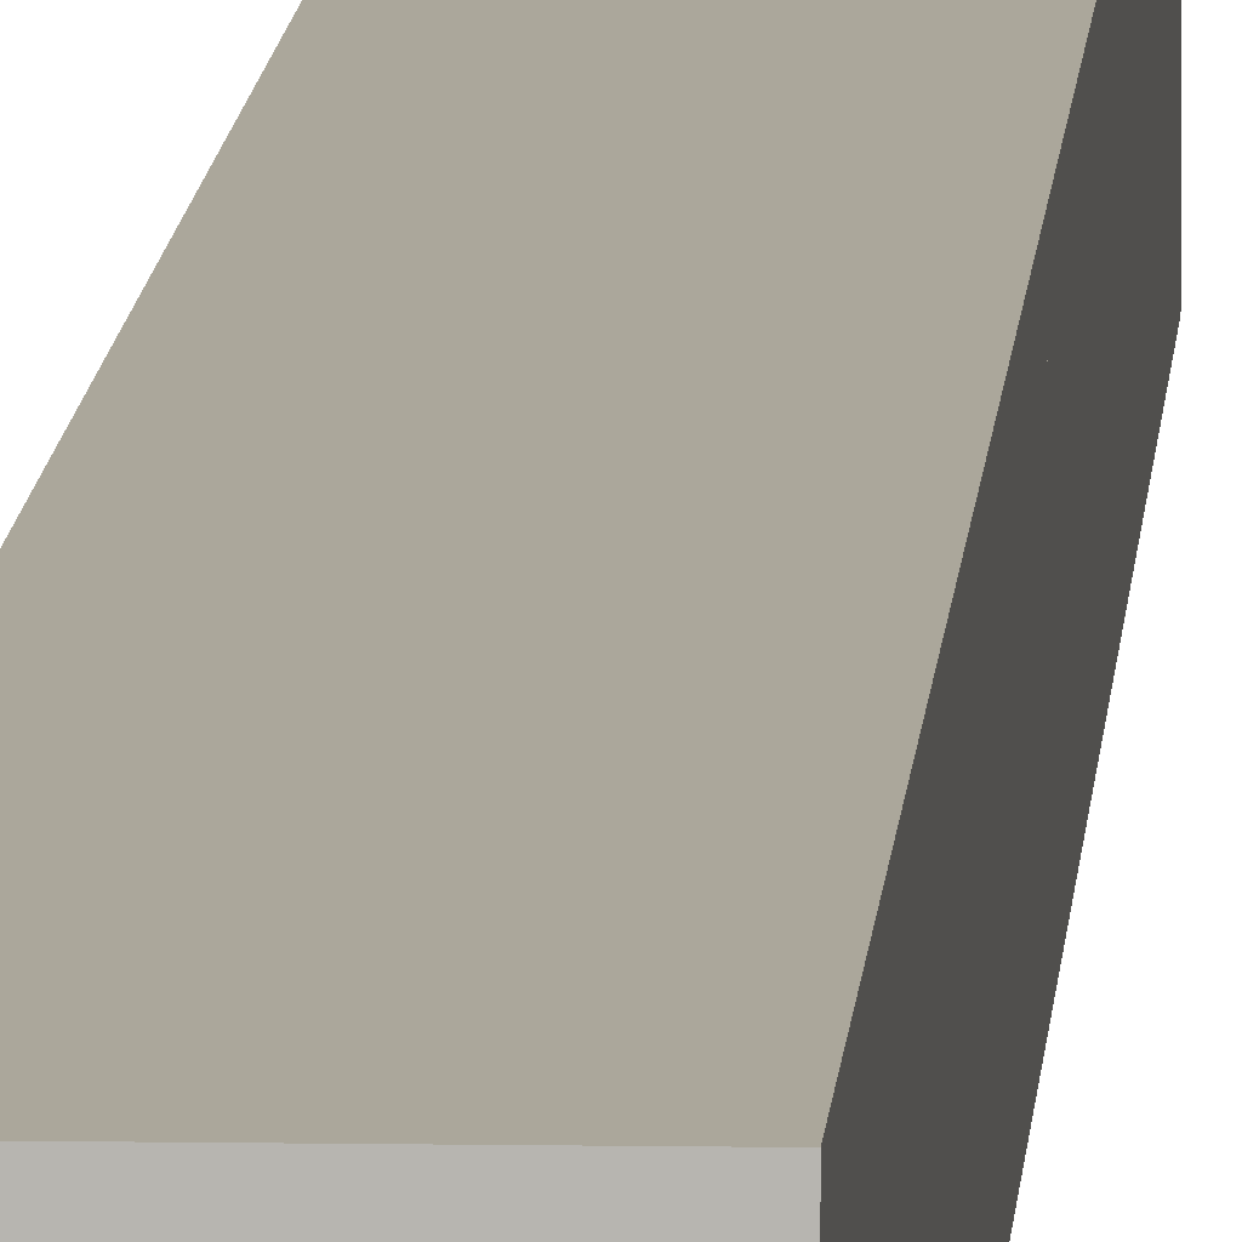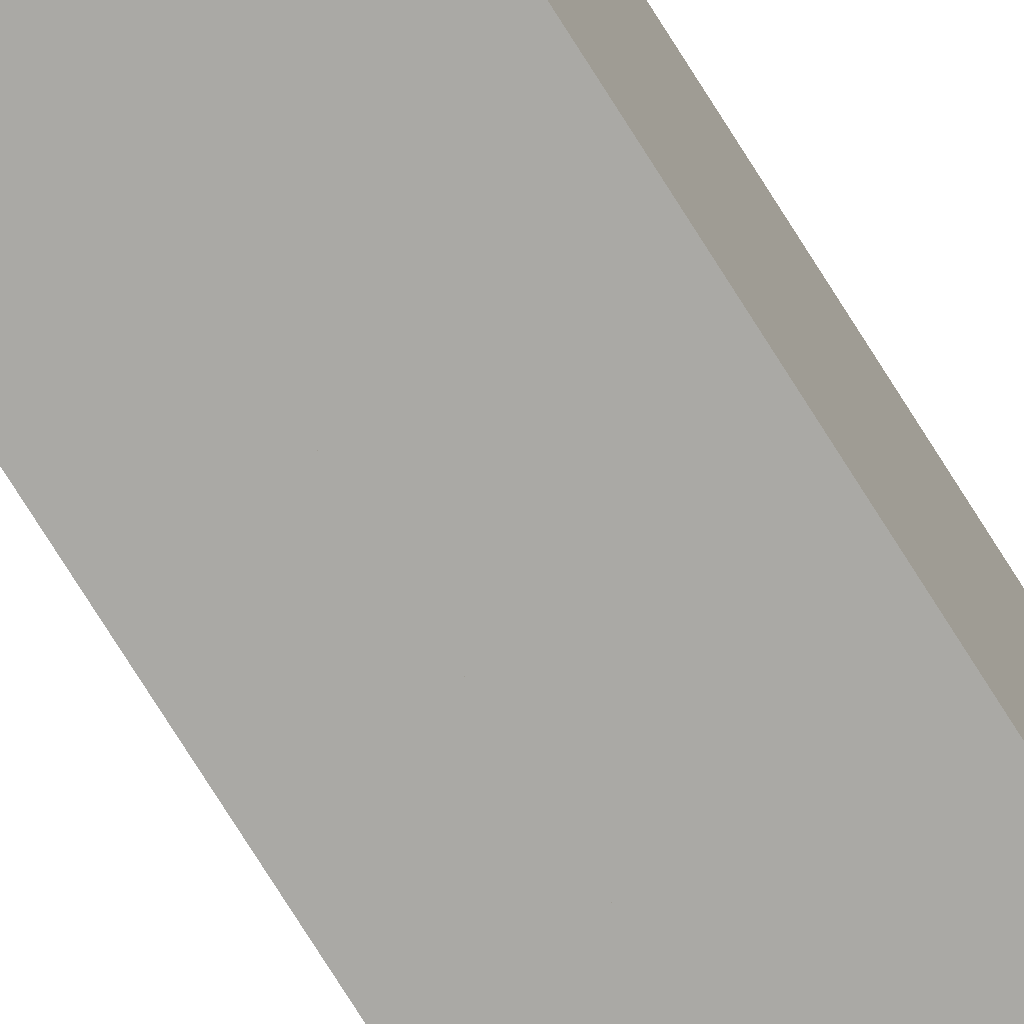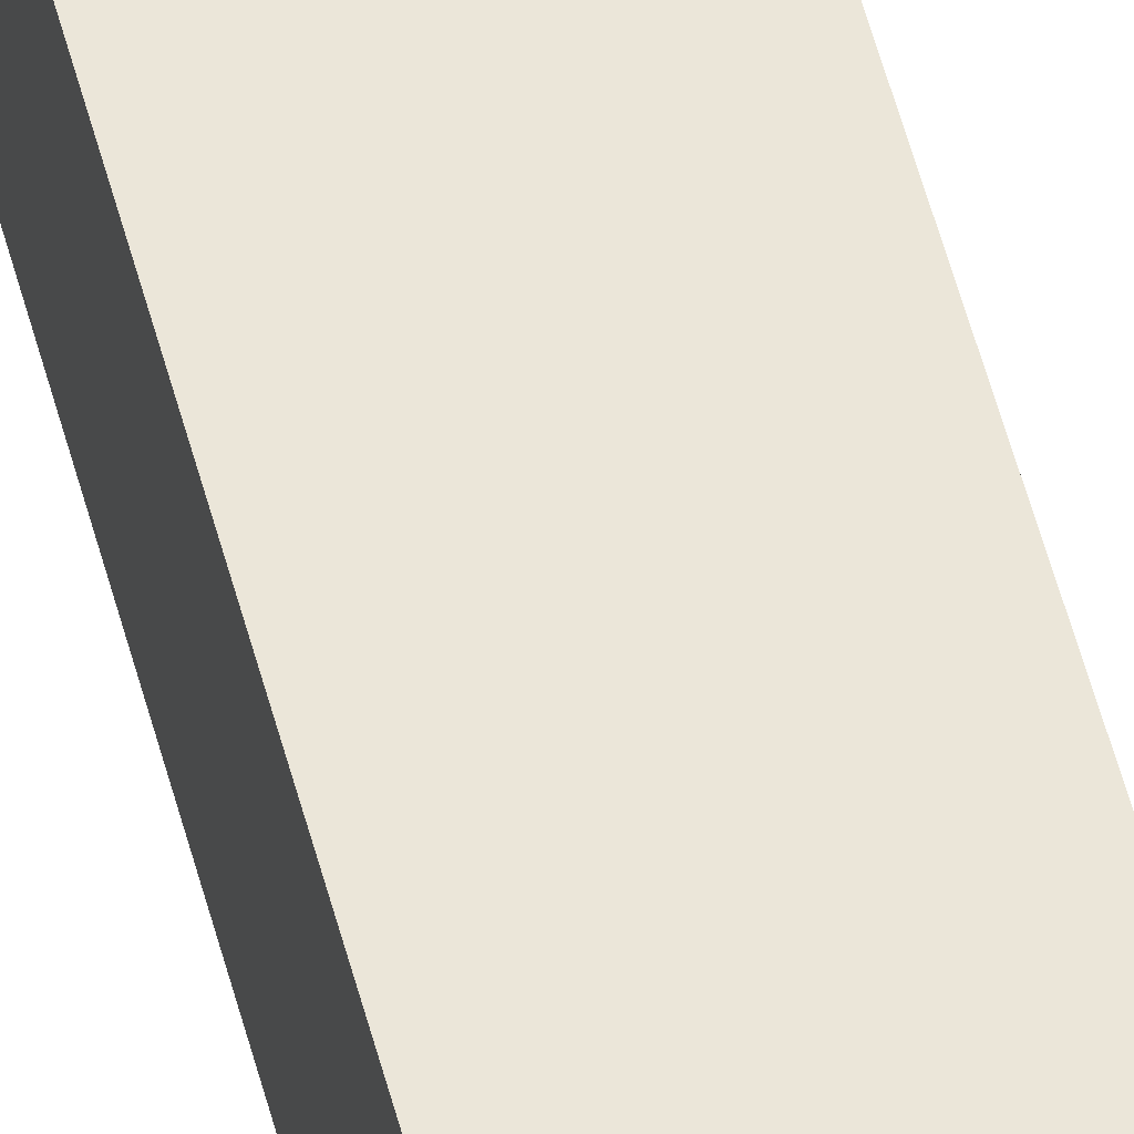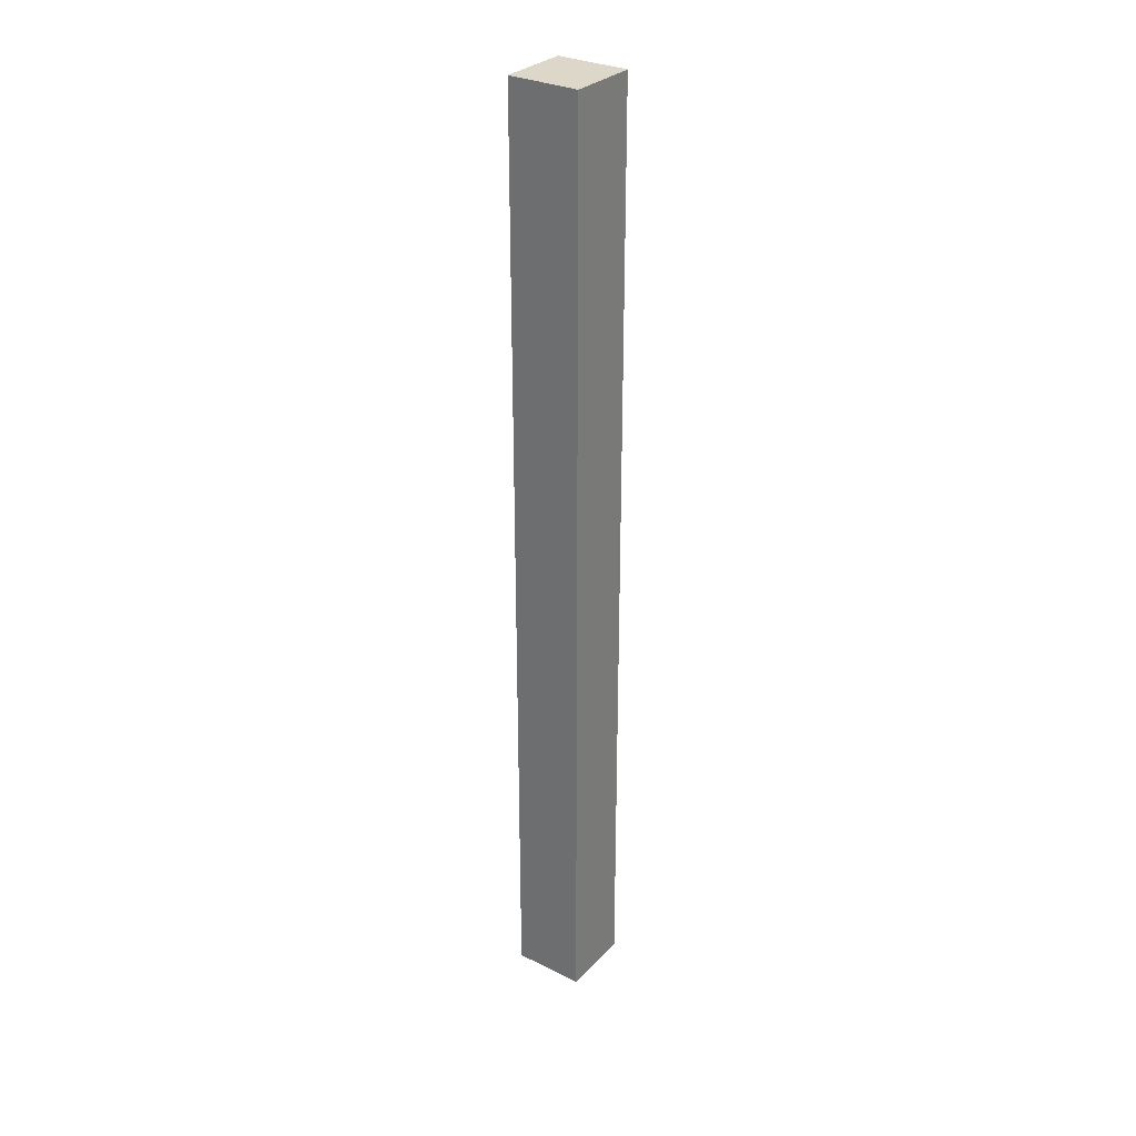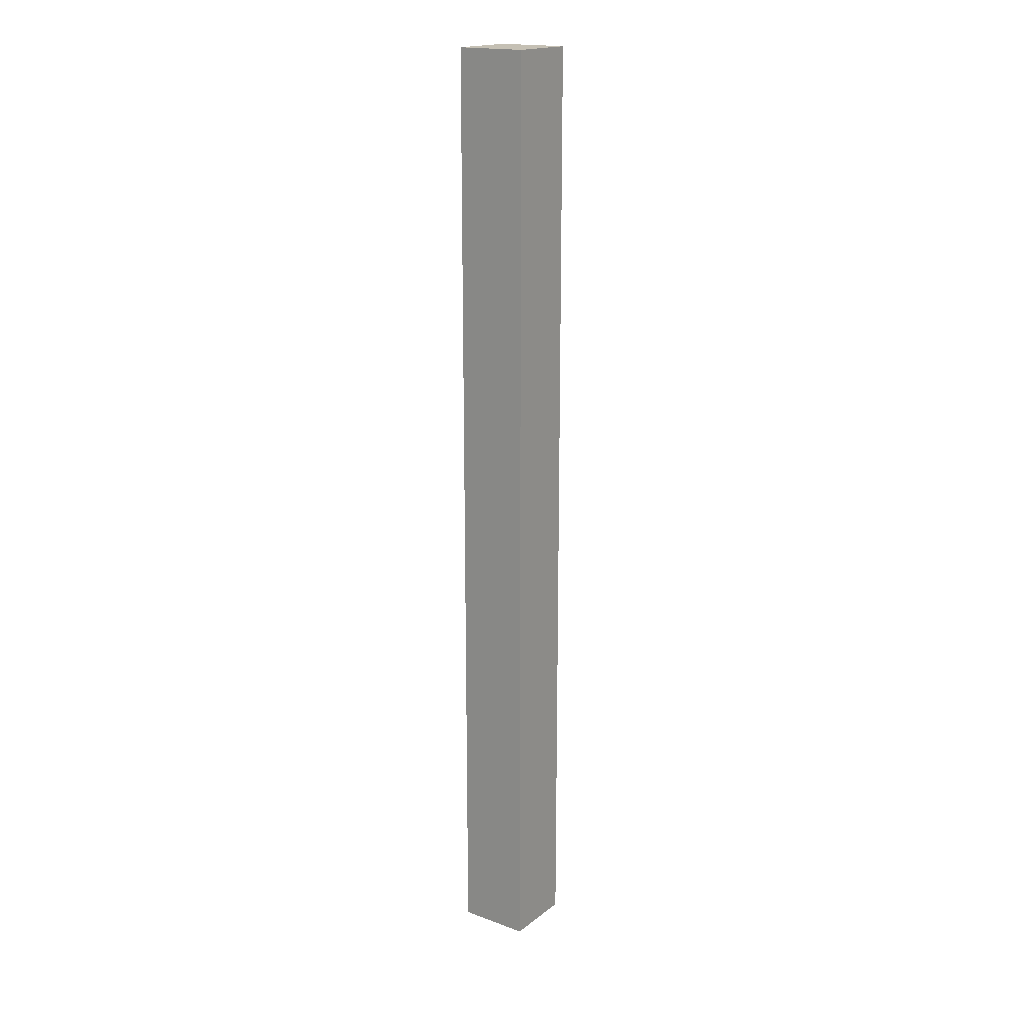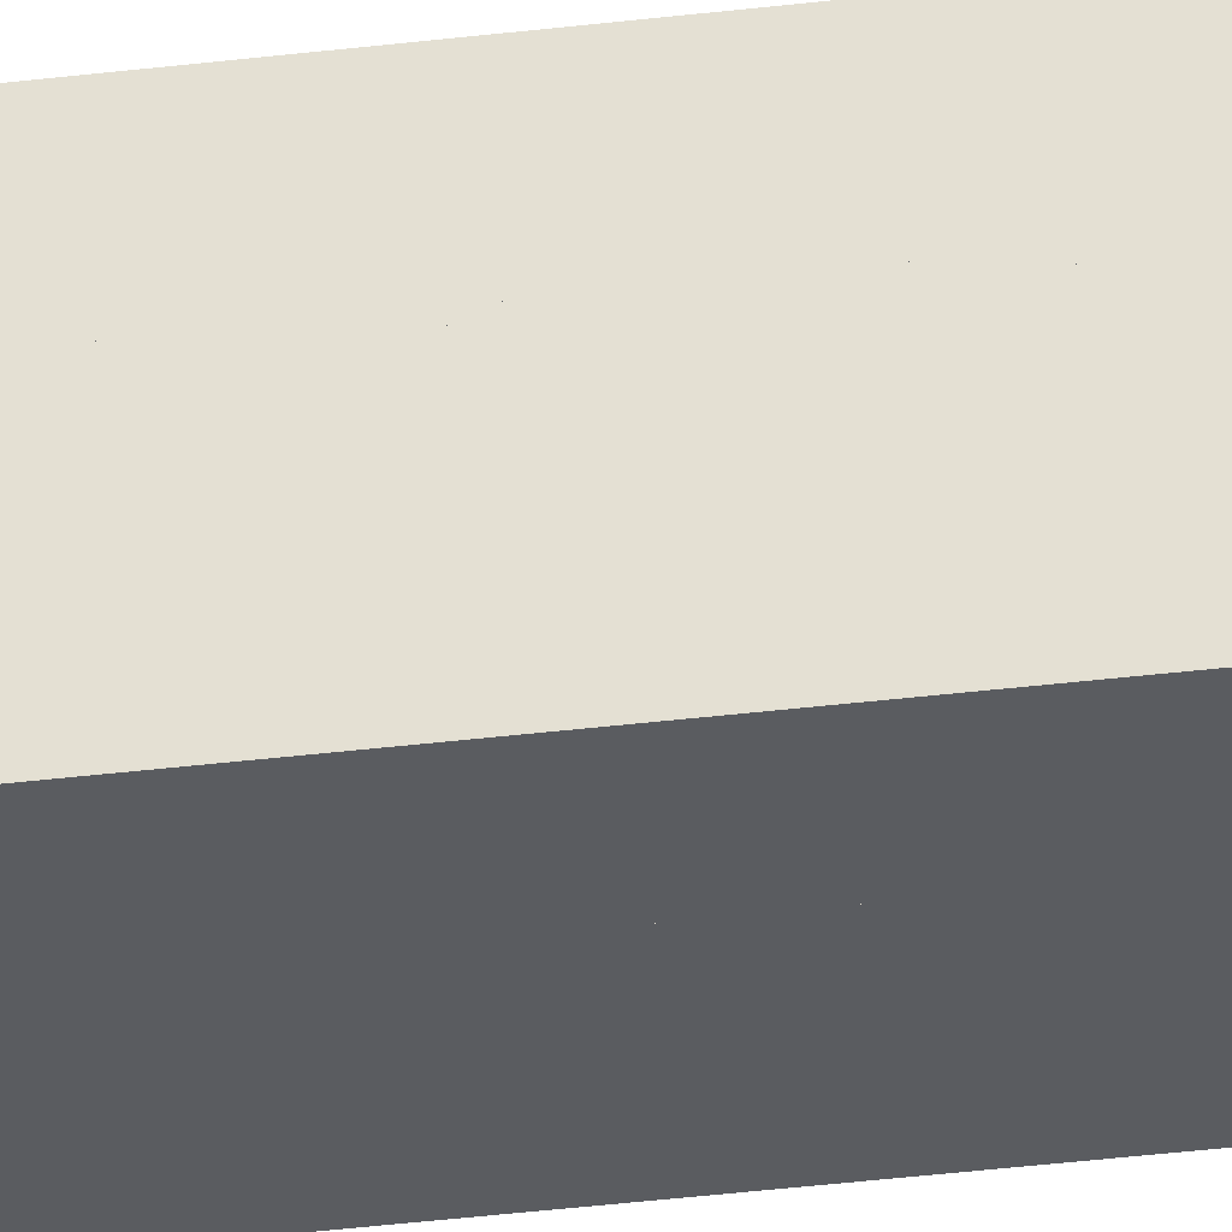
<metadata>
{"format":"obj","ext":"obj","renderer":"f3d","projection":"perspective","resolution":1024,"background":"white","views":[{"elev":8.2,"azim":-177.2,"up":"+Z"},{"elev":-75.4,"azim":-147.9,"up":"+Z"},{"elev":55.2,"azim":-14.7,"up":"+Z"},{"elev":30.3,"azim":-144.6,"up":"+Y"},{"elev":18.2,"azim":125.2,"up":"+Y"},{"elev":-34.4,"azim":99.6,"up":"+Z"}]}
</metadata>
<code>
g test
o object_1
v 4.5 0 -4.4
v 4.5 0 -4.6
v 4.5 100 -4.4
v 4.5 100 -4.6
v 4.5 0 -4.6
v 5.9 0 -4.6
v 4.5 100 -4.6
v 5.9 100 -4.6
v 5.9 0 -4.6
v 5.9 0 -4.4
v 5.9 100 -4.6
v 5.9 100 -4.4
v 5.9 0 -4.4
v 4.5 0 -4.4
v 5.9 100 -4.4
v 4.5 100 -4.4
v 4.5 100 -4.6
v 4.5 100 -4.4
v 5.9 100 -4.6
v 5.9 100 -4.4
v 4.5 0 -4.4
v 4.5 0 -4.6
v 5.9 0 -4.4
v 5.9 0 -4.6
f 2 1 3 4
f 6 5 7 8
f 10 9 11 12
f 14 13 15 16
f 18 20 19 17
f 22 24 23 21
o object_2
v 5.9 0 -6
v 6.1 0 -6
v 5.9 100 -6
v 6.1 100 -6
v 6.1 0 -6
v 6.1 0 -4.4
v 6.1 100 -6
v 6.1 100 -4.4
v 6.1 0 -4.4
v 5.9 0 -4.4
v 6.1 100 -4.4
v 5.9 100 -4.4
v 5.9 0 -4.4
v 5.9 0 -6
v 5.9 100 -4.4
v 5.9 100 -6
v 5.9 100 -6
v 5.9 100 -4.4
v 6.1 100 -6
v 6.1 100 -4.4
v 5.9 0 -4.4
v 5.9 0 -6
v 6.1 0 -4.4
v 6.1 0 -6
f 26 25 27 28
f 30 29 31 32
f 34 33 35 36
f 38 37 39 40
f 42 44 43 41
f 46 48 47 45
o object_3
v 3.1 0 -4.4
v 3.1 0 -4.6
v 3.1 100 -4.4
v 3.1 100 -4.6
v 3.1 0 -4.6
v 4.5 0 -4.6
v 3.1 100 -4.6
v 4.5 100 -4.6
v 4.5 0 -4.6
v 4.5 0 -4.4
v 4.5 100 -4.6
v 4.5 100 -4.4
v 4.5 0 -4.4
v 3.1 0 -4.4
v 4.5 100 -4.4
v 3.1 100 -4.4
v 3.1 100 -4.6
v 3.1 100 -4.4
v 4.5 100 -4.6
v 4.5 100 -4.4
v 3.1 0 -4.4
v 3.1 0 -4.6
v 4.5 0 -4.4
v 4.5 0 -4.6
f 50 49 51 52
f 54 53 55 56
f 58 57 59 60
f 62 61 63 64
f 66 68 67 65
f 70 72 71 69
o object_4
v 2.9 0 -5.9
v 3.1 0 -5.9
v 2.9 100 -5.9
v 3.1 100 -5.9
v 3.1 0 -5.9
v 3.1 0 -4.4
v 3.1 100 -5.9
v 3.1 100 -4.4
v 3.1 0 -4.4
v 2.9 0 -4.4
v 3.1 100 -4.4
v 2.9 100 -4.4
v 2.9 0 -4.4
v 2.9 0 -5.9
v 2.9 100 -4.4
v 2.9 100 -5.9
v 2.9 100 -5.9
v 2.9 100 -4.4
v 3.1 100 -5.9
v 3.1 100 -4.4
v 2.9 0 -4.4
v 2.9 0 -5.9
v 3.1 0 -4.4
v 3.1 0 -5.9
f 74 73 75 76
f 78 77 79 80
f 82 81 83 84
f 86 85 87 88
f 90 92 91 89
f 94 96 95 93
o object_5
v 1.6 0 -5.9
v 1.6 0 -6.1
v 1.6 100 -5.9
v 1.6 100 -6.1
v 1.6 0 -6.1
v 3.1 0 -6.1
v 1.6 100 -6.1
v 3.1 100 -6.1
v 3.1 0 -6.1
v 3.1 0 -5.9
v 3.1 100 -6.1
v 3.1 100 -5.9
v 3.1 0 -5.9
v 1.6 0 -5.9
v 3.1 100 -5.9
v 1.6 100 -5.9
v 1.6 100 -6.1
v 1.6 100 -5.9
v 3.1 100 -6.1
v 3.1 100 -5.9
v 1.6 0 -5.9
v 1.6 0 -6.1
v 3.1 0 -5.9
v 3.1 0 -6.1
f 98 97 99 100
f 102 101 103 104
f 106 105 107 108
f 110 109 111 112
f 114 116 115 113
f 118 120 119 117
o object_6
v 1.4 0 -6.1
v 1.6 0 -6.1
v 1.4 100 -6.1
v 1.6 100 -6.1
v 1.6 0 -6.1
v 1.6 0 -4.5
v 1.6 100 -6.1
v 1.6 100 -4.5
v 1.6 0 -4.5
v 1.4 0 -4.5
v 1.6 100 -4.5
v 1.4 100 -4.5
v 1.4 0 -4.5
v 1.4 0 -6.1
v 1.4 100 -4.5
v 1.4 100 -6.1
v 1.4 100 -6.1
v 1.4 100 -4.5
v 1.6 100 -6.1
v 1.6 100 -4.5
v 1.4 0 -4.5
v 1.4 0 -6.1
v 1.6 0 -4.5
v 1.6 0 -6.1
f 122 121 123 124
f 126 125 127 128
f 130 129 131 132
f 134 133 135 136
f 138 140 139 137
f 142 144 143 141
o object_7
v 1.4 0 -4.5
v 1.6 0 -4.5
v 1.4 100 -4.5
v 1.6 100 -4.5
v 1.6 0 -4.5
v 1.6 0 -3.1
v 1.6 100 -4.5
v 1.6 100 -3.1
v 1.6 0 -3.1
v 1.4 0 -3.1
v 1.6 100 -3.1
v 1.4 100 -3.1
v 1.4 0 -3.1
v 1.4 0 -4.5
v 1.4 100 -3.1
v 1.4 100 -4.5
v 1.4 100 -4.5
v 1.4 100 -3.1
v 1.6 100 -4.5
v 1.6 100 -3.1
v 1.4 0 -3.1
v 1.4 0 -4.5
v 1.6 0 -3.1
v 1.6 0 -4.5
f 146 145 147 148
f 150 149 151 152
f 154 153 155 156
f 158 157 159 160
f 162 164 163 161
f 166 168 167 165
o object_8
v 1.4 0 -2.9
v 1.4 0 -3.1
v 1.4 100 -2.9
v 1.4 100 -3.1
v 1.4 0 -3.1
v 2.9 0 -3.1
v 1.4 100 -3.1
v 2.9 100 -3.1
v 2.9 0 -3.1
v 2.9 0 -2.9
v 2.9 100 -3.1
v 2.9 100 -2.9
v 2.9 0 -2.9
v 1.4 0 -2.9
v 2.9 100 -2.9
v 1.4 100 -2.9
v 1.4 100 -3.1
v 1.4 100 -2.9
v 2.9 100 -3.1
v 2.9 100 -2.9
v 1.4 0 -2.9
v 1.4 0 -3.1
v 2.9 0 -2.9
v 2.9 0 -3.1
f 170 169 171 172
f 174 173 175 176
f 178 177 179 180
f 182 181 183 184
f 186 188 187 185
f 190 192 191 189
o object_9
v 2.9 0 -3.1
v 3.1 0 -3.1
v 2.9 100 -3.1
v 3.1 100 -3.1
v 3.1 0 -3.1
v 3.1 0 -1.5
v 3.1 100 -3.1
v 3.1 100 -1.5
v 3.1 0 -1.5
v 2.9 0 -1.5
v 3.1 100 -1.5
v 2.9 100 -1.5
v 2.9 0 -1.5
v 2.9 0 -3.1
v 2.9 100 -1.5
v 2.9 100 -3.1
v 2.9 100 -3.1
v 2.9 100 -1.5
v 3.1 100 -3.1
v 3.1 100 -1.5
v 2.9 0 -1.5
v 2.9 0 -3.1
v 3.1 0 -1.5
v 3.1 0 -3.1
f 194 193 195 196
f 198 197 199 200
f 202 201 203 204
f 206 205 207 208
f 210 212 211 209
f 214 216 215 213
o object_10
v 3.1 0 -1.4
v 3.1 0 -1.6
v 3.1 100 -1.4
v 3.1 100 -1.6
v 3.1 0 -1.6
v 4.5 0 -1.6
v 3.1 100 -1.6
v 4.5 100 -1.6
v 4.5 0 -1.6
v 4.5 0 -1.4
v 4.5 100 -1.6
v 4.5 100 -1.4
v 4.5 0 -1.4
v 3.1 0 -1.4
v 4.5 100 -1.4
v 3.1 100 -1.4
v 3.1 100 -1.6
v 3.1 100 -1.4
v 4.5 100 -1.6
v 4.5 100 -1.4
v 3.1 0 -1.4
v 3.1 0 -1.6
v 4.5 0 -1.4
v 4.5 0 -1.6
f 218 217 219 220
f 222 221 223 224
f 226 225 227 228
f 230 229 231 232
f 234 236 235 233
f 238 240 239 237
o object_11
v 5.9 0 -2.9
v 6.1 0 -2.9
v 5.9 100 -2.9
v 6.1 100 -2.9
v 6.1 0 -2.9
v 6.1 0 -1.5
v 6.1 100 -2.9
v 6.1 100 -1.5
v 6.1 0 -1.5
v 5.9 0 -1.5
v 6.1 100 -1.5
v 5.9 100 -1.5
v 5.9 0 -1.5
v 5.9 0 -2.9
v 5.9 100 -1.5
v 5.9 100 -2.9
v 5.9 100 -2.9
v 5.9 100 -1.5
v 6.1 100 -2.9
v 6.1 100 -1.5
v 5.9 0 -1.5
v 5.9 0 -2.9
v 6.1 0 -1.5
v 6.1 0 -2.9
f 242 241 243 244
f 246 245 247 248
f 250 249 251 252
f 254 253 255 256
f 258 260 259 257
f 262 264 263 261
o object_12
v 0 0 0
v 7.5 0 0
v 0 0 -7.5
v 7.5 0 -7.5
v 0 0 0
v 0 0 -7.5
v 0 100 0
v 0 100 -7.5
v 0 0 -7.5
v 7.5 0 -7.5
v 0 100 -7.5
v 7.5 100 -7.5
v 7.5 0 -7.5
v 7.5 0 0
v 7.5 100 -7.5
v 7.5 100 0
v 7.5 0 0
v 0 0 0
v 7.5 100 0
v 0 100 0
v 0 100 0
v 7.5 100 0
v 0 100 -7.5
v 7.5 100 -7.5
f 266 265 267 268
f 270 269 271 272
f 274 273 275 276
f 278 277 279 280
f 282 281 283 284
f 286 288 287 285
o object_13
v 4.4 0 -7.5
v 4.6 0 -7.5
v 4.4 100 -7.5
v 4.6 100 -7.5
v 4.6 0 -7.5
v 4.6 0 -6
v 4.6 100 -7.5
v 4.6 100 -6
v 4.6 0 -6
v 4.4 0 -6
v 4.6 100 -6
v 4.4 100 -6
v 4.4 0 -6
v 4.4 0 -7.5
v 4.4 100 -6
v 4.4 100 -7.5
v 4.4 100 -7.5
v 4.4 100 -6
v 4.6 100 -7.5
v 4.6 100 -6
v 4.4 0 -6
v 4.4 0 -7.5
v 4.6 0 -6
v 4.6 0 -7.5
f 290 289 291 292
f 294 293 295 296
f 298 297 299 300
f 302 301 303 304
f 306 308 307 305
f 310 312 311 309
o object_14
v 6 0 -2.9
v 6 0 -3.1
v 6 100 -2.9
v 6 100 -3.1
v 6 0 -3.1
v 7.5 0 -3.1
v 6 100 -3.1
v 7.5 100 -3.1
v 7.5 0 -3.1
v 7.5 0 -2.9
v 7.5 100 -3.1
v 7.5 100 -2.9
v 7.5 0 -2.9
v 6 0 -2.9
v 7.5 100 -2.9
v 6 100 -2.9
v 6 100 -3.1
v 6 100 -2.9
v 7.5 100 -3.1
v 7.5 100 -2.9
v 6 0 -2.9
v 6 0 -3.1
v 7.5 0 -2.9
v 7.5 0 -3.1
f 314 313 315 316
f 318 317 319 320
f 322 321 323 324
f 326 325 327 328
f 330 332 331 329
f 334 336 335 333
o object_15
v 4.5 0 -2.9
v 4.5 0 -3.1
v 4.5 100 -2.9
v 4.5 100 -3.1
v 4.5 0 -3.1
v 6 0 -3.1
v 4.5 100 -3.1
v 6 100 -3.1
v 6 0 -3.1
v 6 0 -2.9
v 6 100 -3.1
v 6 100 -2.9
v 6 0 -2.9
v 4.5 0 -2.9
v 6 100 -2.9
v 4.5 100 -2.9
v 4.5 100 -3.1
v 4.5 100 -2.9
v 6 100 -3.1
v 6 100 -2.9
v 4.5 0 -2.9
v 4.5 0 -3.1
v 6 0 -2.9
v 6 0 -3.1
f 338 337 339 340
f 342 341 343 344
f 346 345 347 348
f 350 349 351 352
f 354 356 355 353
f 358 360 359 357
o object_16
v 2.9 0 -1.5
v 3.1 0 -1.5
v 2.9 100 -1.5
v 3.1 100 -1.5
v 3.1 0 -1.5
v 3.1 0 0
v 3.1 100 -1.5
v 3.1 100 0
v 3.1 0 0
v 2.9 0 0
v 3.1 100 0
v 2.9 100 0
v 2.9 0 0
v 2.9 0 -1.5
v 2.9 100 0
v 2.9 100 -1.5
v 2.9 100 -1.5
v 2.9 100 0
v 3.1 100 -1.5
v 3.1 100 0
v 2.9 0 0
v 2.9 0 -1.5
v 3.1 0 0
v 3.1 0 -1.5
f 362 361 363 364
f 366 365 367 368
f 370 369 371 372
f 374 373 375 376
f 378 380 379 377
f 382 384 383 381
o object_17
v 0 0 -1.4
v 0 0 -1.6
v 0 100 -1.4
v 0 100 -1.6
v 0 0 -1.6
v 1.5 0 -1.6
v 0 100 -1.6
v 1.5 100 -1.6
v 1.5 0 -1.6
v 1.5 0 -1.4
v 1.5 100 -1.6
v 1.5 100 -1.4
v 1.5 0 -1.4
v 0 0 -1.4
v 1.5 100 -1.4
v 0 100 -1.4
v 0 100 -1.6
v 0 100 -1.4
v 1.5 100 -1.6
v 1.5 100 -1.4
v 0 0 -1.4
v 0 0 -1.6
v 1.5 0 -1.4
v 1.5 0 -1.6
f 386 385 387 388
f 390 389 391 392
f 394 393 395 396
f 398 397 399 400
f 402 404 403 401
f 406 408 407 405

</code>
